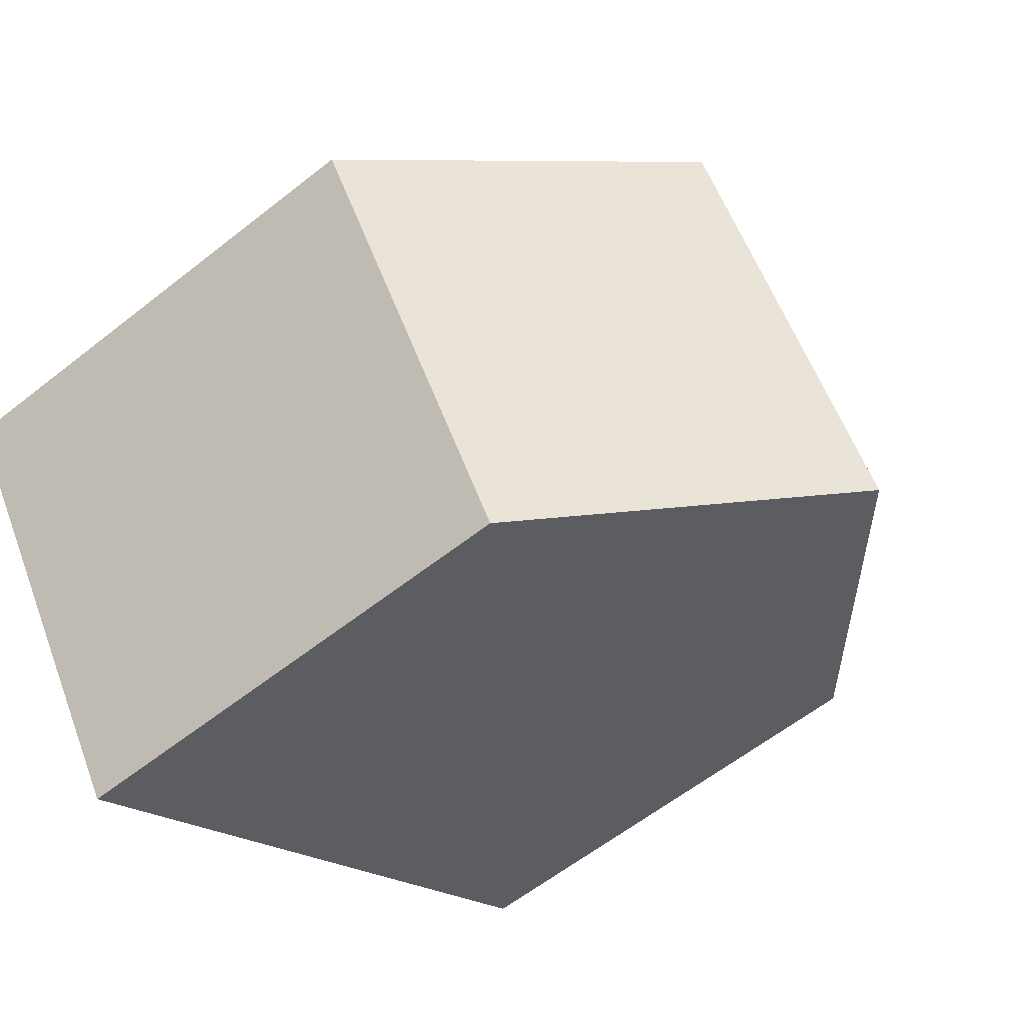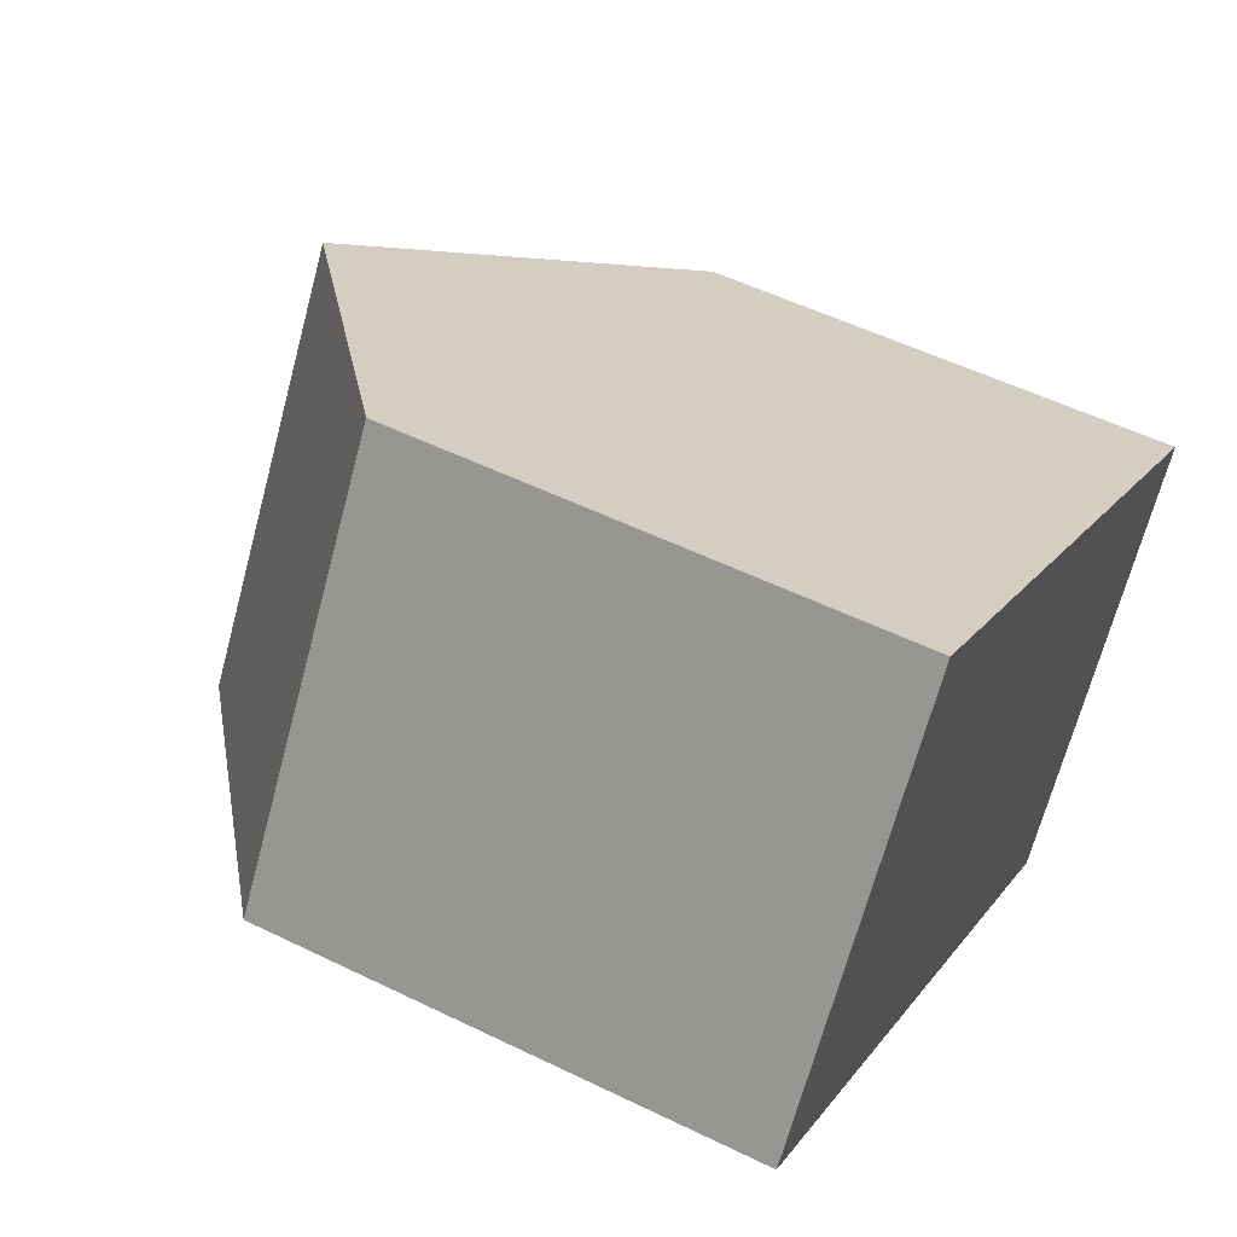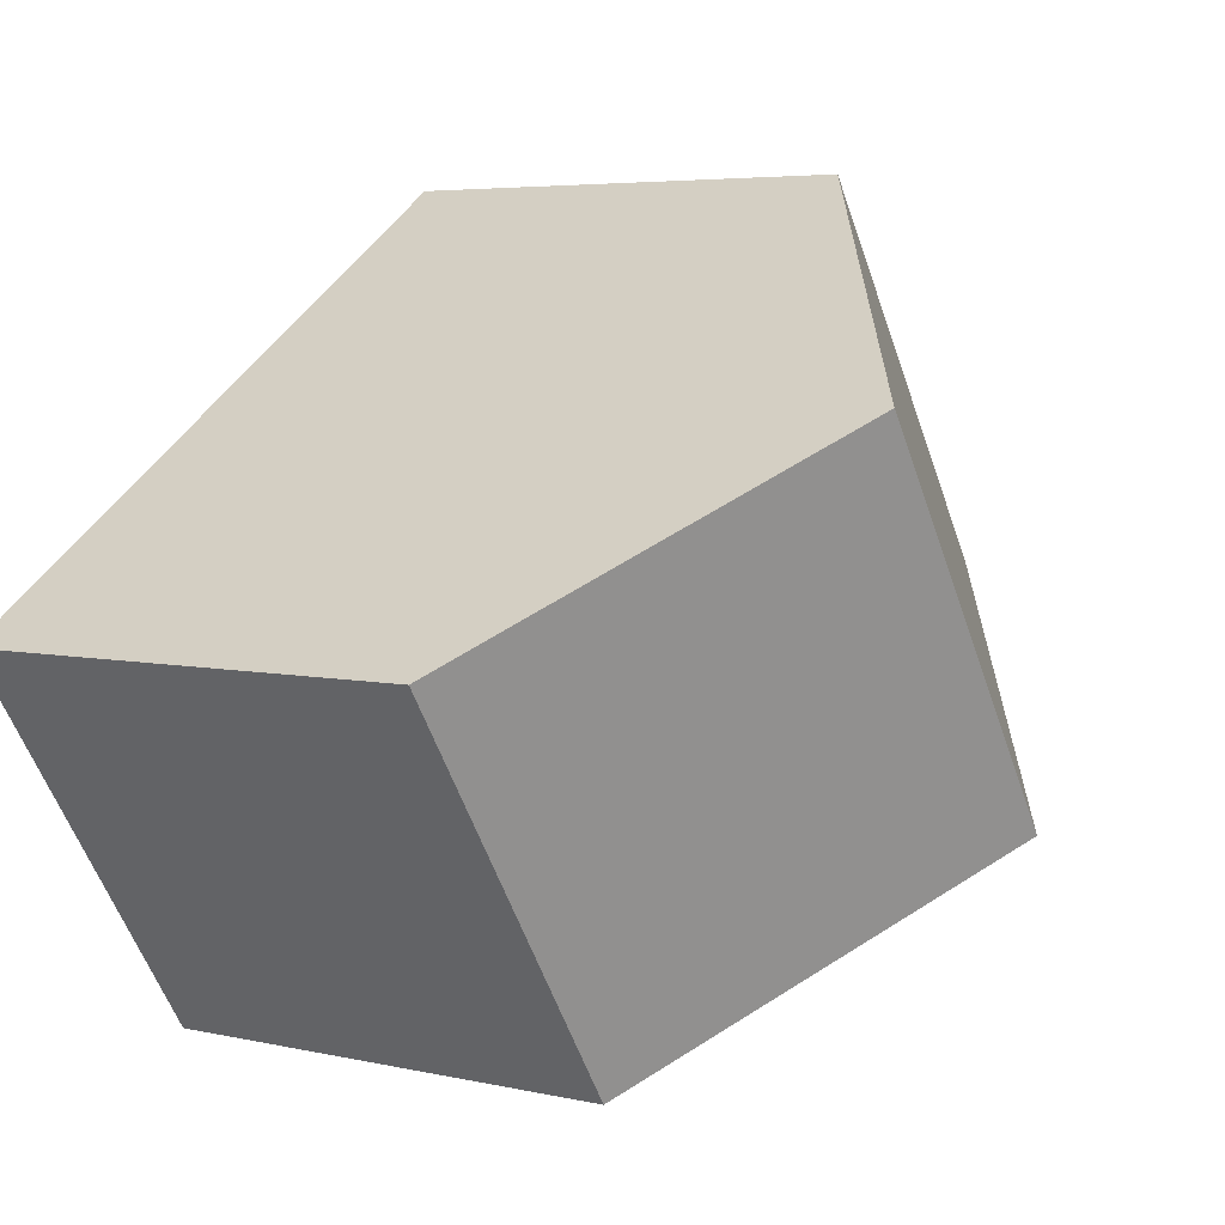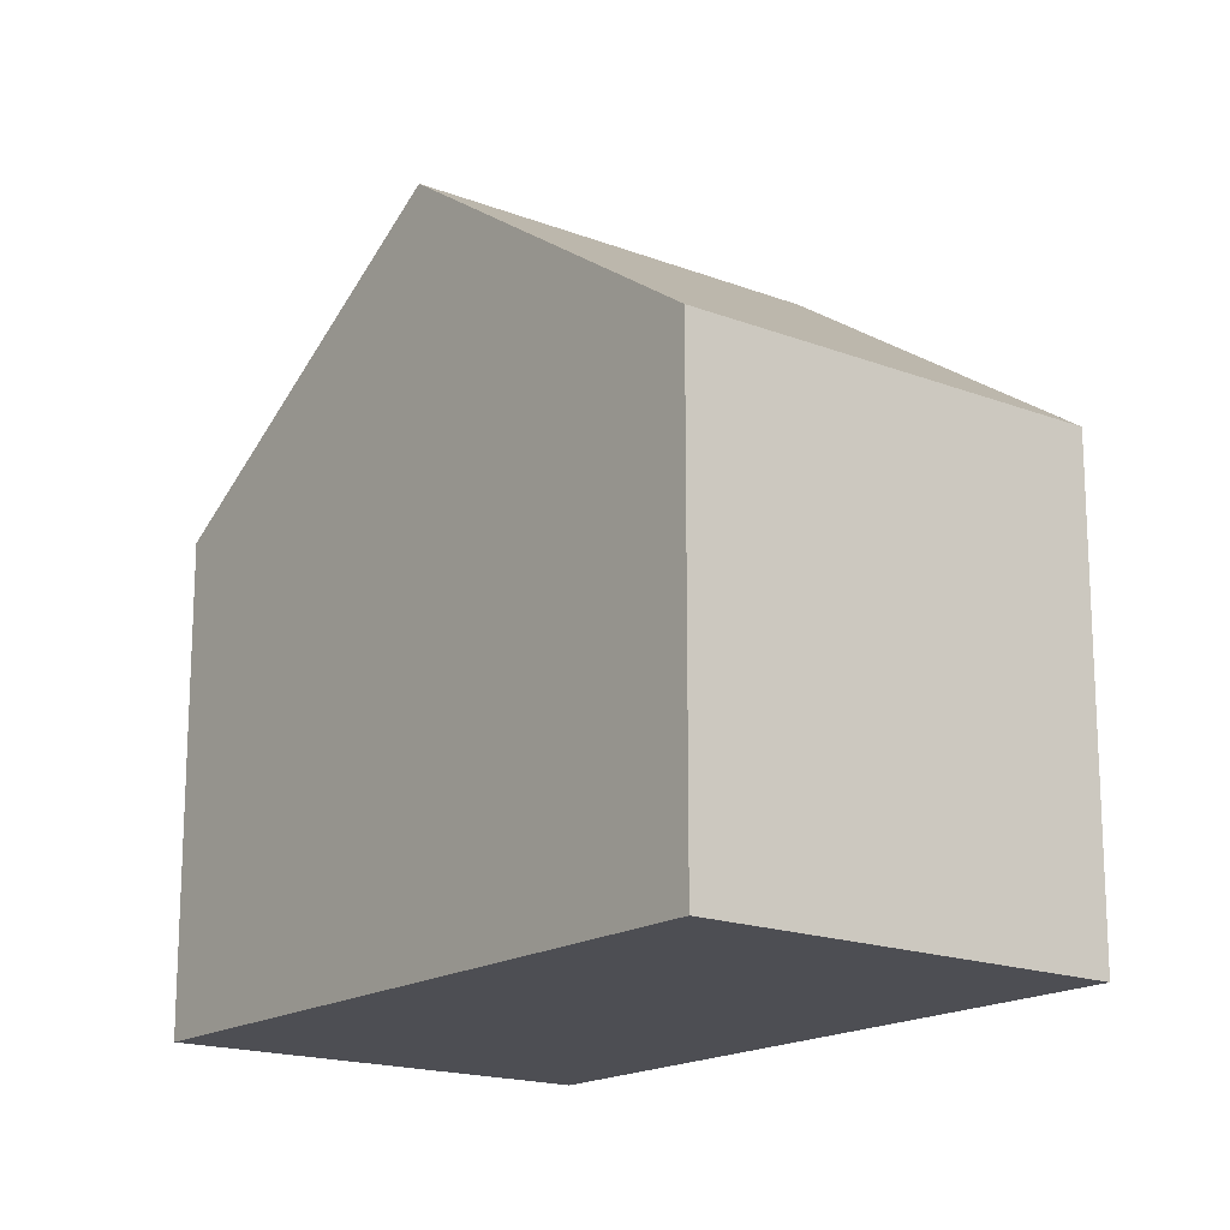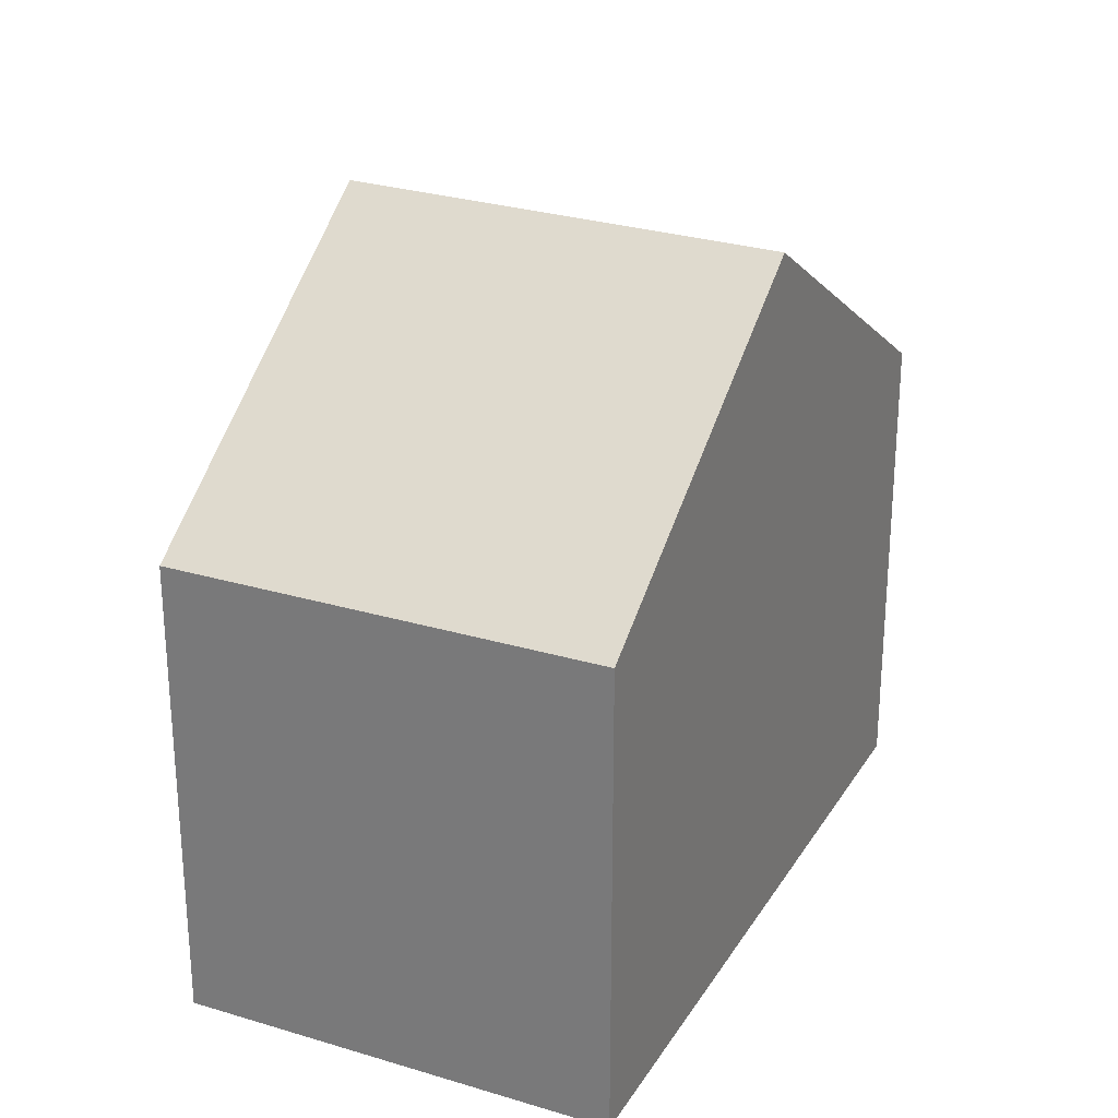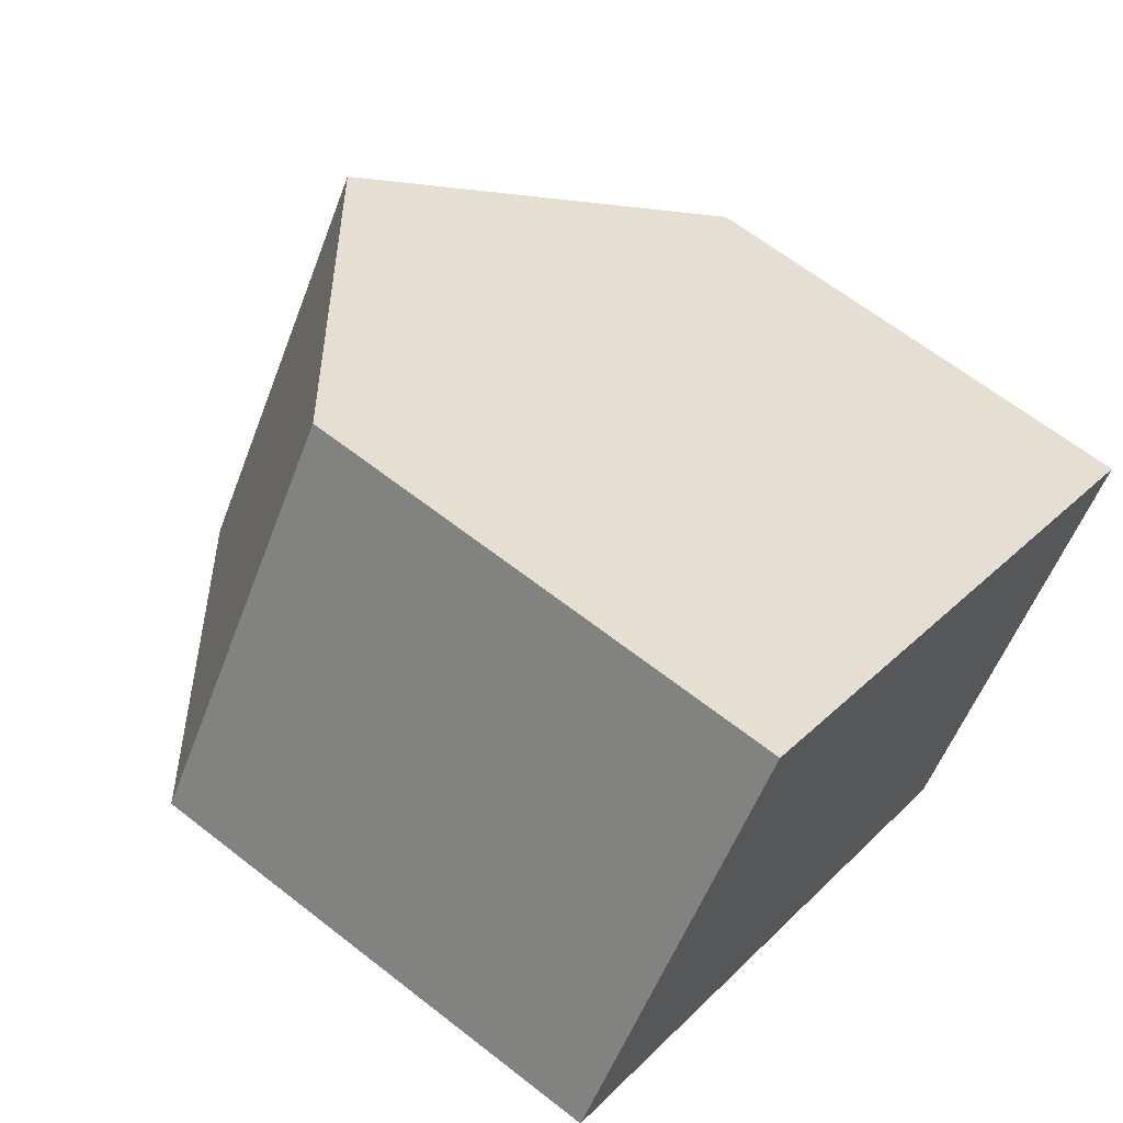
<metadata>
{"format":"obj","ext":"obj","renderer":"f3d","projection":"perspective","resolution":1024,"background":"white","views":[{"elev":-60.0,"azim":129.0,"up":"+Z"},{"elev":53.3,"azim":-62.4,"up":"+Z"},{"elev":5.0,"azim":125.8,"up":"+Z"},{"elev":-17.3,"azim":-93.7,"up":"+Y"},{"elev":27.6,"azim":-30.7,"up":"+Y"},{"elev":63.8,"azim":-51.6,"up":"+Z"}]}
</metadata>
<code>
v  4.592 10.89 -3.16
v  12.93 7.258 -0.669
v  9.169 7.258 -6.31
v  8.329 10.89 2.438
v  0 7.245 4.436e-16
v  3.761 7.287 5.519
v  9.169 3.864e-16 -6.31
v  4.592 1.935e-16 -3.16
v  0 0 0
v  3.761 -3.379e-16 5.519
v  8.329 -1.493e-16 2.438
v  12.93 4.096e-17 -0.669
g defaultobject
f 1 2 3
f 2 1 4
f 5 4 1
f 4 5 6
f 7 1 3
f 1 7 5
f 5 7 8
f 5 8 9
f 5 10 6
f 10 5 9
f 10 4 6
f 4 10 2
f 2 10 11
f 2 11 12
f 12 3 2
f 3 12 7
f 8 10 9
f 10 8 7
f 10 7 11
f 11 7 12

</code>
